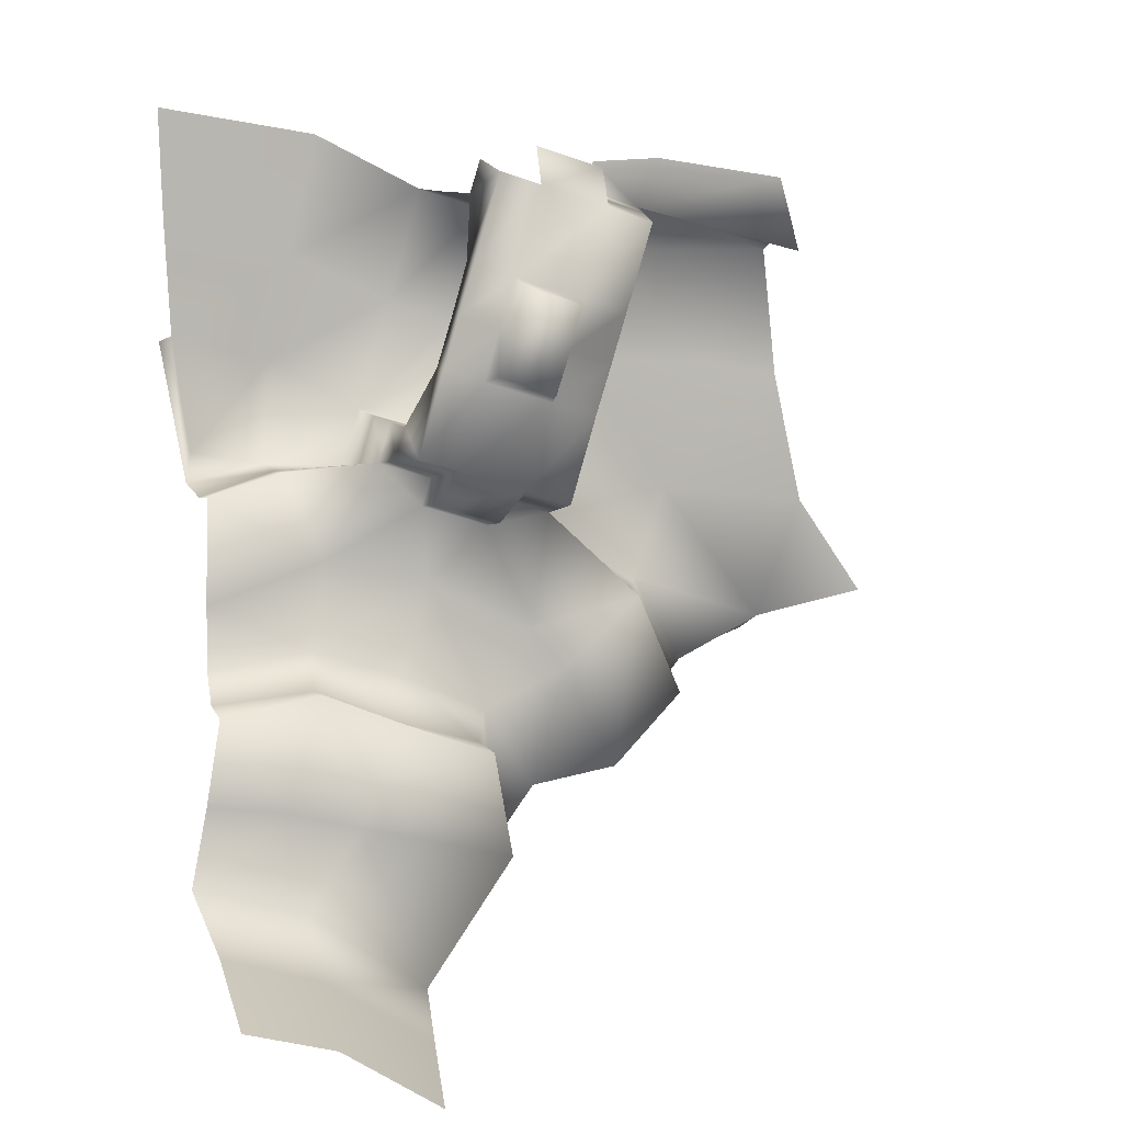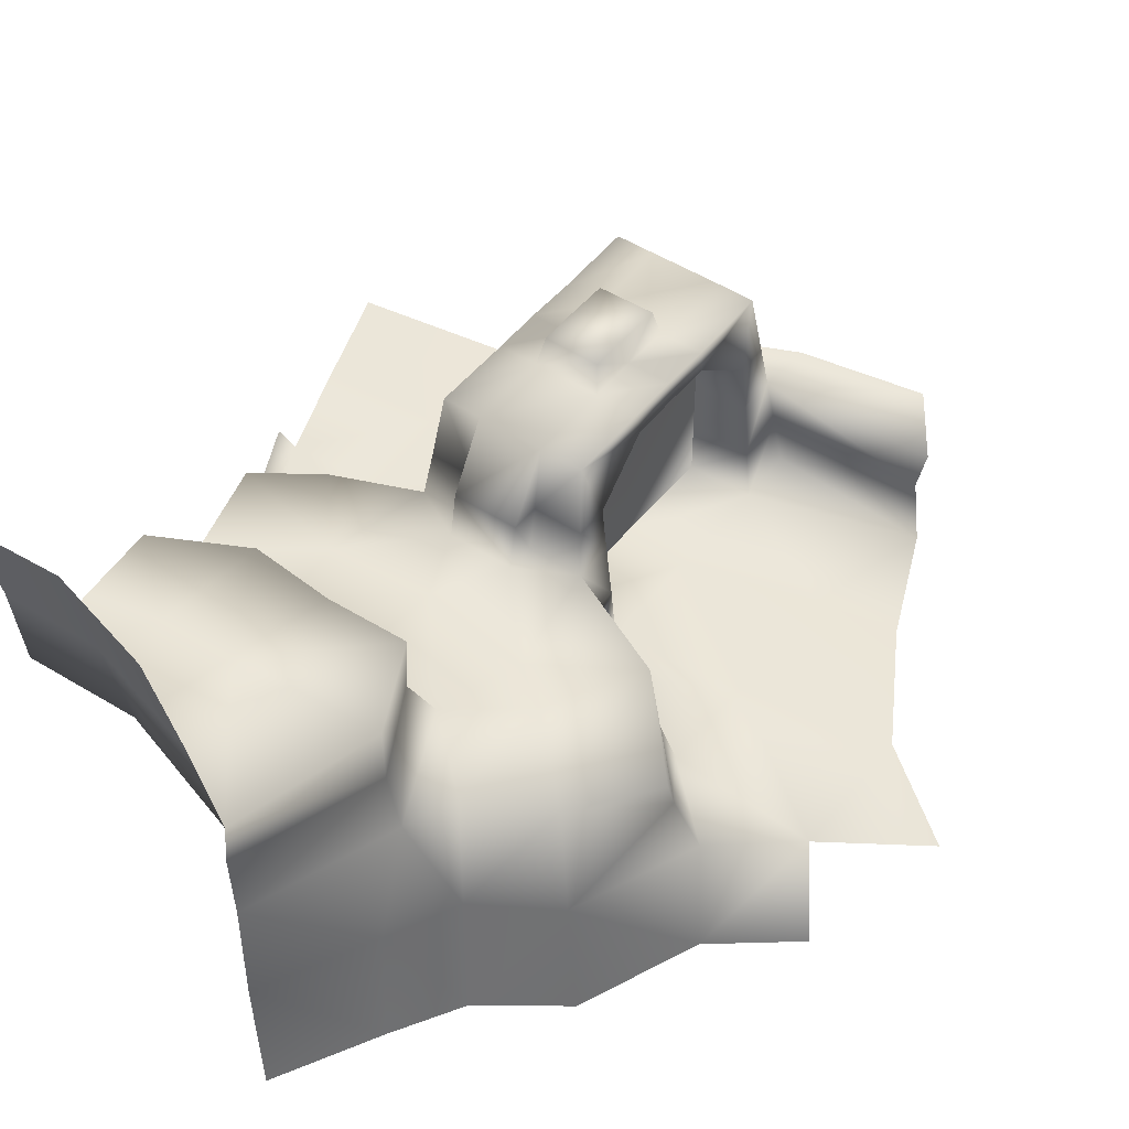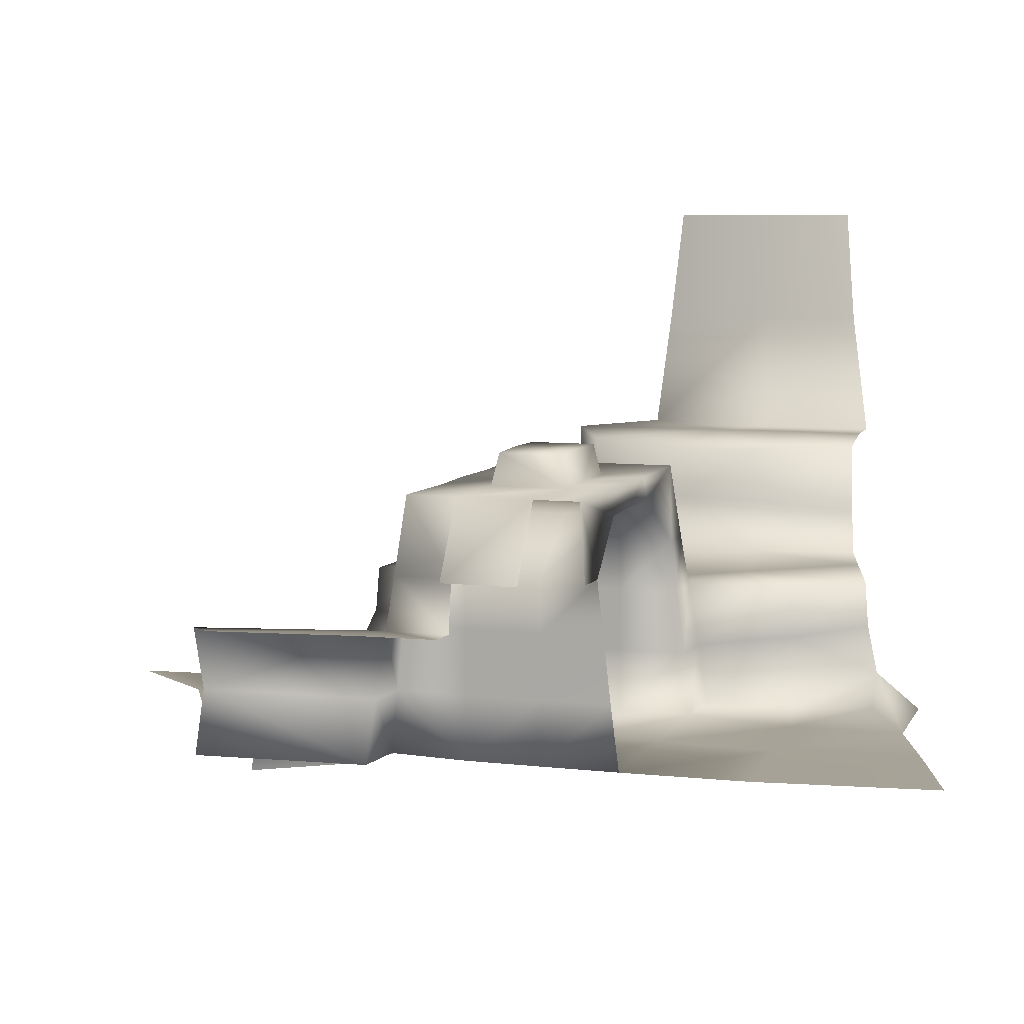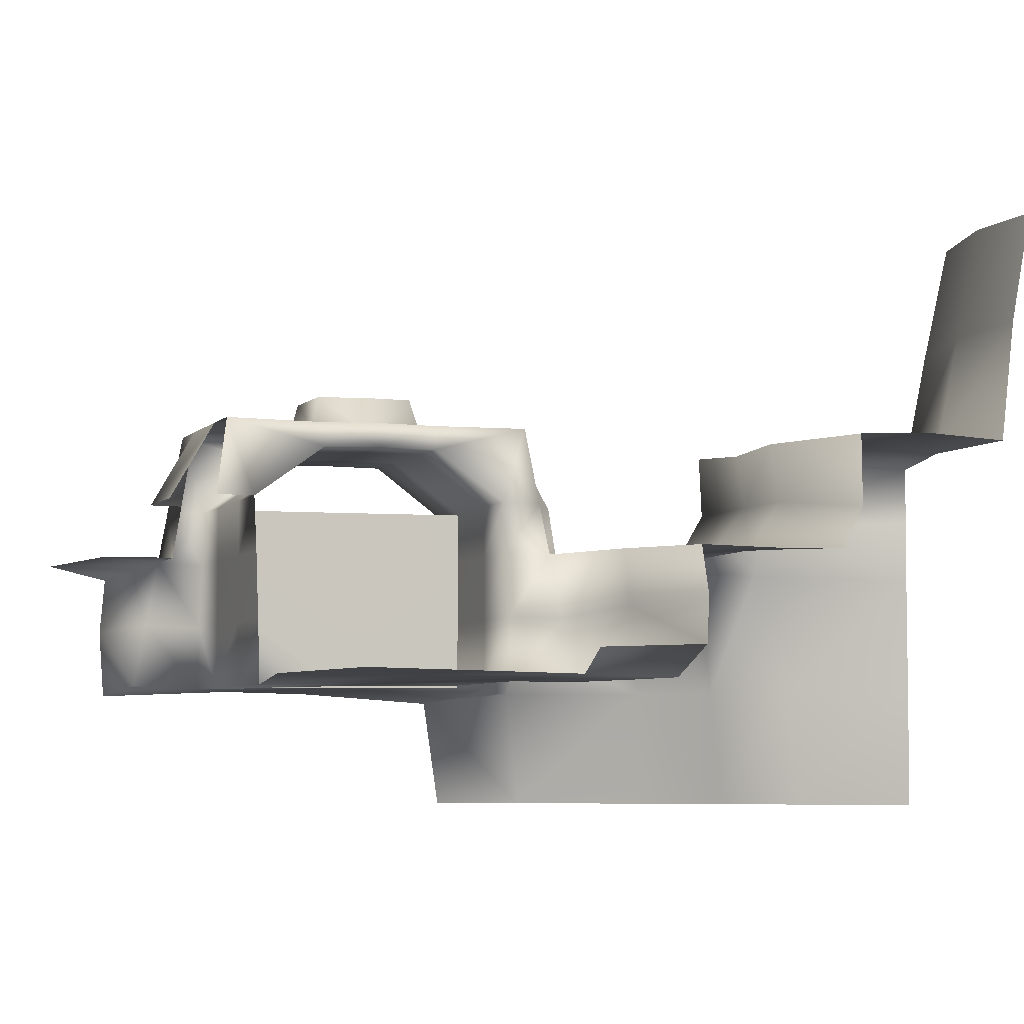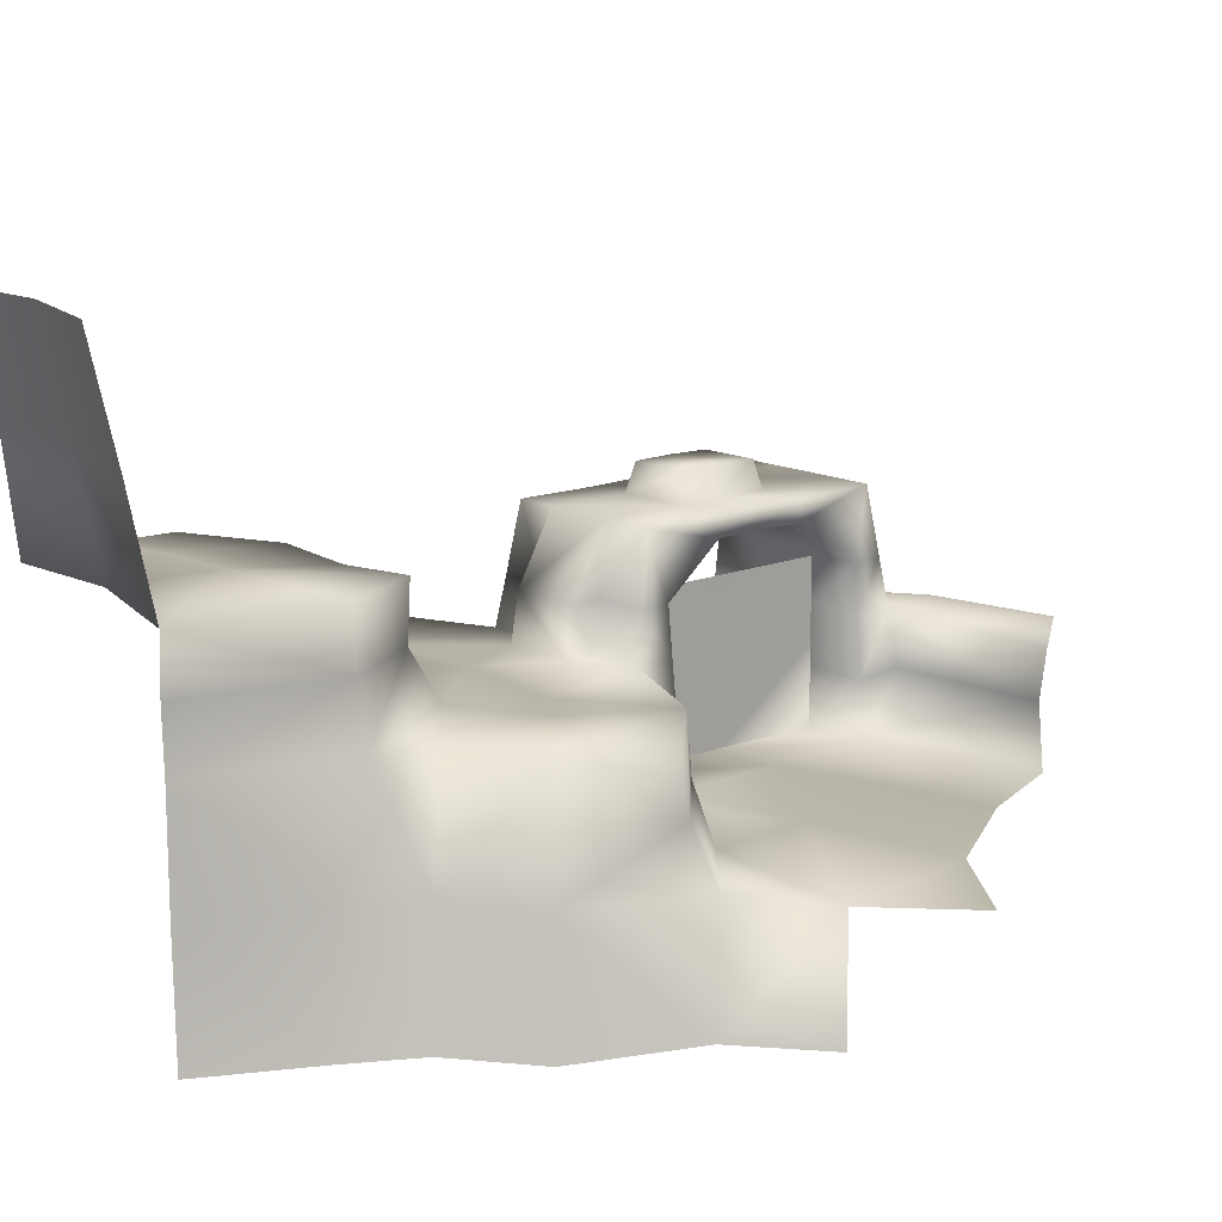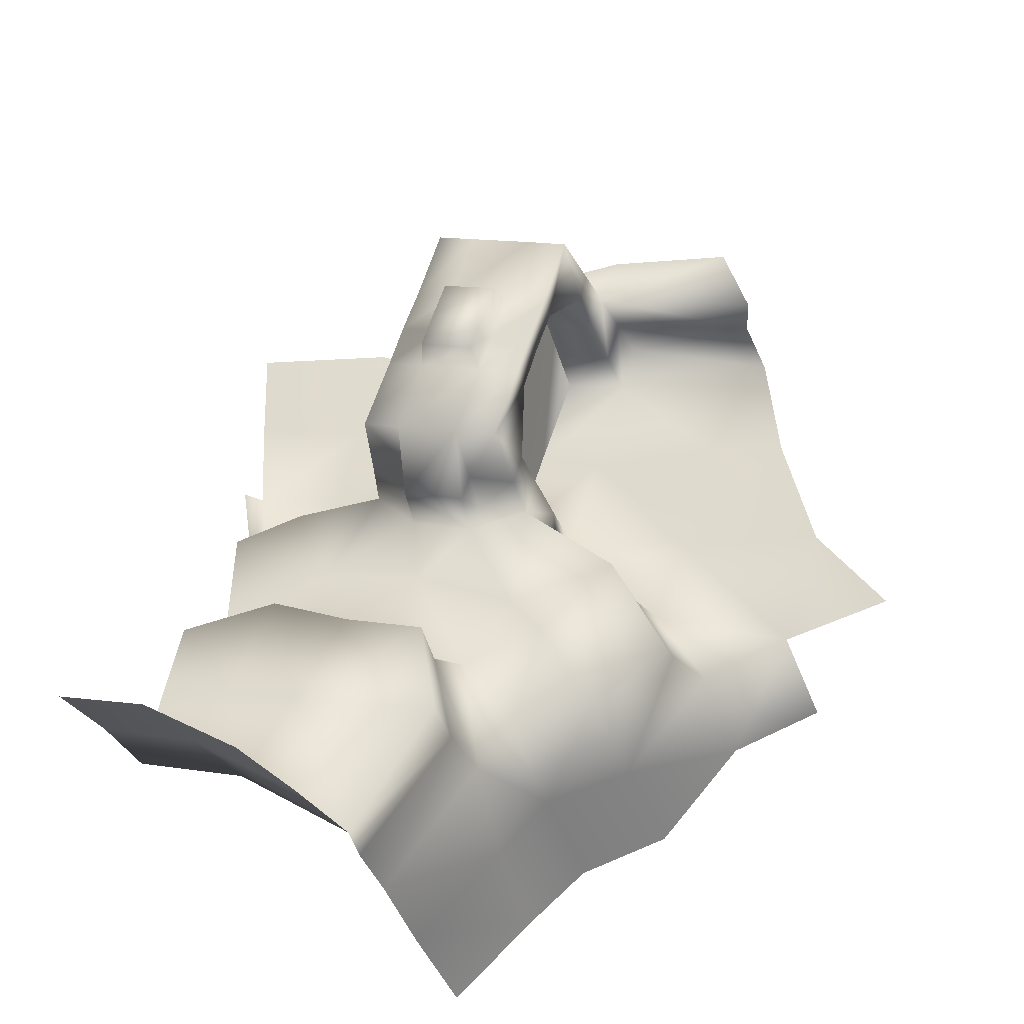
<metadata>
{"format":"obj","ext":"obj","renderer":"f3d","projection":"perspective","resolution":1024,"background":"white","views":[{"elev":7.8,"azim":166.1,"up":"+Z"},{"elev":47.4,"azim":-161.4,"up":"+Y"},{"elev":6.8,"azim":2.4,"up":"+Y"},{"elev":-5.6,"azim":50.8,"up":"+Y"},{"elev":14.3,"azim":-150.4,"up":"+Y"},{"elev":-37.7,"azim":-165.4,"up":"+Z"}]}
</metadata>
<code>
o hurricos.054_tex_72.271
v -3.519 0.2969 0.8564
v -3.459 0.2784 1.22
v -3.542 0.5237 0.5717
v -3.549 0.5191 0.8425
v -3.54 0.533 0.4028
v -4.024 0.6672 -0.3517
v -4.26 0.6719 -0.03927
v -4.042 0.8154 -0.3702
v -4.26 0.8246 -0.0439
v -4.209 0.6672 0.2176
v -3.982 0.6672 0.2847
v -4.216 0.8154 0.2199
v -4.001 0.7968 0.2963
v -3.503 0.82 0.1227
v -3.464 0.8154 -0.08093
v -3.693 0.8246 0.09959
v -3.746 0.8154 -0.1619
v -3.878 0.8246 0.05099
v -3.54 0.8061 0.3357
v -3.795 0.8015 0.3819
v -4.003 1.112 -0.4119
v -3.968 1.408 -0.4674
v -4.042 0.5191 -0.3702
v -3.737 1.121 -0.2383
v -3.496 1.121 -0.1666
v -3.51 1.408 -0.2545
v -3.728 1.408 -0.3124
v -3.783 0.6626 0.3657
v -3.538 0.6348 0.3357
v -4.295 0.5284 -0.05316
v -3.804 0.5423 0.4468
v -4.028 0.5423 0.3727
v -4.253 0.533 0.2778
v -4.269 0.2229 -0.1411
v -4.042 0.2229 -0.3702
v -4.285 -0.07336 -0.199
v -4.072 -0.07336 -0.4026
v -4.408 0.2229 0.002388
v -4.383 0.5191 0.06488
v -4.894 -0.07336 0.2685
v -4.866 0.2229 0.3287
v -4.637 0.2229 0.06025
v -4.674 -0.07336 0.01165
v -4.801 0.3617 0.3241
v -4.605 0.5191 0.1042
v -4.438 -0.07336 -0.06473
v -3.538 0.2229 0.9281
v -3.496 0.2229 1.231
v -3.723 0.2229 0.8981
v -3.748 0.2229 1.164
v -4.285 0.5191 0.824
v -4.262 0.5191 0.7522
v -4.427 0.5191 0.78
v -4.093 0.5191 0.8055
v -4.116 0.5191 0.8772
v -3.982 0.5191 0.9189
v -3.936 0.2229 0.8842
v -3.959 0.371 0.9027
v -3.996 0.371 1.028
v -3.98 0.2229 1.035
v -4.015 0.5191 1.023
v -4.151 0.209 1.609
v -4.17 0.3571 1.602
v -4.186 0.5052 1.597
v -4.149 0.371 0.9814
v -4.149 0.2229 0.9814
v -4.149 0.5191 0.9814
v -4.322 0.3571 1.555
v -4.322 0.5052 1.555
v -4.322 0.209 1.555
v -4.234 0.2182 1.266
v -4.066 0.2182 1.319
v -3.806 0.2229 1.435
v -3.482 0.2229 1.518
v -3.876 0.2229 1.747
v -3.839 0.5191 0.6712
v -3.741 0.5191 0.9004
v -3.735 0.3895 0.8911
v -3.54 0.408 0.8309
v -3.473 0.2229 1.812
v -4.403 0.2182 1.213
v -4.318 0.2229 0.9281
v -4.491 0.209 1.502
v -4.109 0.5191 0.6088
v -4.38 0.5191 0.4768
v -4.318 0.4265 0.9281
v -4.318 0.2182 0.9281
v -4.403 0.2136 1.215
v -4.403 0.4219 1.215
v -4.491 0.4173 1.502
v -4.443 0.2275 0.7268
v -4.454 0.2553 0.7777
v -4.445 0.3386 0.78
v -4.434 0.371 0.7522
v -4.468 0.3386 0.8495
v -4.473 0.371 0.8795
v -4.487 0.2229 0.8749
v -4.475 0.2553 0.8471
v -4.417 0.2553 0.787
v -4.44 0.2553 0.8587
v -4.431 0.3386 0.861
v -4.41 0.3386 0.7893
v -4.521 0.5099 1.606
v -4.663 0.5099 1.56
v -4.545 0.5099 1.676
v -4.369 0.6302 1.71
v -4.704 0.2182 1.597
v -4.683 0.3617 1.578
v -4.646 0.3571 1.454
v -4.66 0.2136 1.449
v -4.633 0.5052 1.456
v -4.457 0.5191 0.8842
v -4.737 0.2229 0.5602
v -5.098 0.1997 0.4375
v -4.82 0.2229 0.8055
v -4.572 0.2182 1.16
v -4.922 0.2182 1.146
v -5.105 0.2044 1.447
v -5.135 0.2229 1.106
v -5.211 0.2229 0.7592
v -5.387 0.2229 0.5023
v -4.716 0.5191 1.685
v -5.045 0.5191 1.636
v -5.105 0.496 1.447
v -5.079 0.3617 1.474
v -4.67 0.5191 0.5532
v -4.466 0.5191 0.3681
v -4.797 0.4682 0.2824
v -4.683 0.371 0.5509
v -5.137 -0.07336 0.3588
v -4.318 0.6348 0.9281
v -4.406 0.6302 1.215
v -4.491 0.6256 1.502
v -4.269 0.6395 0.7708
v -4.299 0.8154 0.8703
v -4.13 0.8154 0.9235
v -4.1 0.6395 0.824
v -4.339 0.8061 1.613
v -4.508 0.8061 1.56
v -4.538 0.6302 1.657
v -4.517 0.6302 1.588
v -4.121 0.6395 0.8957
v -4.292 0.6395 0.8425
v -4.443 0.8061 1.34
v -4.271 0.8061 1.393
v -4.554 0.8061 1.305
v -4.619 0.8061 1.523
v -4.515 0.8107 1.178
v -4.519 0.7552 1.176
v -4.558 0.7506 1.303
v -4.403 0.8107 1.213
v -4.644 0.6302 1.546
v -4.482 0.7552 1.048
v -4.41 0.8154 0.8333
v -4.42 0.6395 0.8009
v -4.445 0.6395 0.8865
v -4.621 0.6302 1.463
v -4.443 0.7506 1.34
v -4.491 0.6302 1.502
v -4.318 0.6395 0.9281
v -4.364 0.7552 1.086
v -4.475 0.8107 1.051
v -4.364 0.8107 1.086
v -4.318 0.371 0.9281
v -4.318 0.5191 0.9281
v -4.403 0.7552 1.213
v -4.491 0.5052 1.502
v -4.491 0.3571 1.502
v -4.237 0.8061 1.646
v -4.172 0.8061 1.426
v -4.133 0.8107 1.298
v -4.234 0.8107 1.266
v -4.225 0.6302 1.678
v -4.003 0.6395 0.9328
v -4.028 0.6395 1.018
v -4.089 0.7552 1.171
v -4.031 0.8154 0.9536
v -4.096 0.8107 1.171
v -4.165 0.7506 1.428
v -4.128 0.7552 1.301
v -4.2 0.6302 1.595
v -4.149 0.6395 0.9814
v -4.234 0.7552 1.266
v -4.195 0.7552 1.139
v -4.271 0.7506 1.393
v -4.322 0.6302 1.555
v -4.195 0.8107 1.139
v -4.357 0.8848 1.109
v -4.214 0.8848 1.155
v -4.246 0.8848 1.261
v -4.278 0.8802 1.37
v -4.424 0.8802 1.326
v -4.392 0.8848 1.217
f 6 7 8
f 9 8 7
f 10 11 12
f 13 12 11
f 15 16 14
f 16 17 18
f 19 16 20
f 20 18 13
f 18 12 13
f 18 8 9
f 8 24 21
f 17 25 24
f 26 24 25
f 27 21 24
f 12 7 10
f 20 11 28
f 19 28 29
f 7 23 30
f 5 28 31
f 31 11 32
f 32 10 33
f 10 30 33
f 34 23 35
f 36 35 37
f 38 30 34
f 40 42 43
f 44 42 41
f 42 46 43
f 45 38 42
f 46 34 36
f 47 48 1
f 2 1 48
f 1 49 47
f 47 50 48
f 51 52 53
f 54 55 56
f 58 60 57
f 56 59 58
f 59 66 60
f 61 65 59
f 68 64 63
f 70 63 62
f 71 60 66
f 70 72 71
f 48 73 74
f 50 72 73
f 49 60 50
f 62 73 72
f 76 56 77
f 77 58 78
f 78 57 49
f 1 78 49
f 4 78 79
f 76 4 3
f 81 66 82
f 74 75 80
f 83 71 81
f 76 54 56
f 3 31 76
f 31 84 76
f 84 33 85
f 52 54 84
f 52 85 53
f 87 89 86
f 88 90 89
f 91 93 94
f 93 96 94
f 97 95 98
f 97 92 91
f 99 101 102
f 92 100 99
f 103 104 105
f 108 110 107
f 104 109 108
f 53 96 112
f 113 114 115
f 91 115 97
f 116 115 117
f 110 118 107
f 81 110 83
f 82 116 81
f 117 110 116
f 114 120 115
f 119 118 117
f 119 115 120
f 105 104 122
f 104 123 122
f 125 104 108
f 107 125 108
f 45 126 127
f 33 127 85
f 39 33 30
f 85 126 53
f 128 126 45
f 127 39 45
f 94 126 129
f 44 126 128
f 91 129 113
f 113 44 41
f 40 114 41
f 44 128 45
f 86 132 131
f 89 133 132
f 95 100 98
f 93 101 95
f 93 99 102
f 135 137 134
f 138 140 106
f 141 140 139
f 136 142 137
f 135 134 143
f 51 134 52
f 52 137 54
f 137 55 54
f 139 145 144
f 147 144 146
f 146 149 150
f 146 151 148
f 103 152 104
f 154 156 153
f 154 143 155
f 147 157 152
f 150 159 157
f 160 153 156
f 147 141 139
f 155 51 53
f 162 135 154
f 82 96 97
f 164 112 96
f 165 156 112
f 149 161 166
f 150 166 158
f 157 167 111
f 111 168 109
f 109 83 110
f 152 111 104
f 150 147 146
f 162 149 148
f 155 112 156
f 138 170 145
f 145 171 172
f 174 61 56
f 176 177 178
f 170 180 171
f 175 67 61
f 183 176 180
f 185 180 179
f 181 69 186
f 177 175 174
f 142 177 174
f 176 182 175
f 186 179 181
f 169 181 179
f 55 174 56
f 187 177 136
f 66 164 82
f 65 165 164
f 182 165 67
f 166 184 183
f 158 183 185
f 186 167 159
f 168 69 68
f 83 68 70
f 148 163 162
f 154 153 162
f 182 161 160
f 159 185 186
f 172 178 187
f 178 180 176
f 179 170 169
f 163 136 135
f 188 187 163
f 189 172 187
f 172 191 145
f 145 192 144
f 192 151 144
f 151 188 163
f 193 189 188
f 192 190 193
f 16 15 17
f 19 14 16
f 20 16 18
f 18 9 12
f 18 17 8
f 8 17 24
f 17 15 25
f 26 27 24
f 27 22 21
f 12 9 7
f 20 13 11
f 19 20 28
f 7 6 23
f 5 29 28
f 31 28 11
f 32 11 10
f 10 7 30
f 34 30 23
f 36 34 35
f 38 39 30
f 40 41 42
f 44 45 42
f 42 38 46
f 45 39 38
f 46 38 34
f 47 49 50
f 58 59 60
f 56 61 59
f 59 65 66
f 61 67 65
f 68 69 64
f 70 68 63
f 71 72 60
f 70 62 72
f 48 50 73
f 50 60 72
f 49 57 60
f 62 75 73
f 77 56 58
f 78 58 57
f 1 79 78
f 4 77 78
f 76 77 4
f 81 71 66
f 74 73 75
f 83 70 71
f 76 84 54
f 3 5 31
f 31 32 84
f 84 32 33
f 52 84 85
f 87 88 89
f 88 83 90
f 91 92 93
f 93 95 96
f 97 96 95
f 97 98 92
f 99 100 101
f 92 98 100
f 108 109 110
f 104 111 109
f 53 94 96
f 113 41 114
f 91 113 115
f 116 97 115
f 110 117 118
f 81 116 110
f 82 97 116
f 114 121 120
f 119 117 115
f 104 124 123
f 125 124 104
f 107 118 125
f 85 127 126
f 127 33 39
f 94 53 126
f 44 129 126
f 91 94 129
f 113 129 44
f 40 130 114
f 86 89 132
f 89 90 133
f 95 101 100
f 93 102 101
f 93 92 99
f 135 136 137
f 138 139 140
f 51 143 134
f 52 134 137
f 137 142 55
f 139 138 145
f 147 139 144
f 146 148 149
f 146 144 151
f 103 141 152
f 154 155 156
f 154 135 143
f 147 150 157
f 150 158 159
f 160 161 153
f 147 152 141
f 155 143 51
f 162 163 135
f 82 164 96
f 164 165 112
f 165 160 156
f 149 153 161
f 150 149 166
f 157 159 167
f 111 167 168
f 109 168 83
f 152 157 111
f 162 153 149
f 155 53 112
f 138 169 170
f 145 170 171
f 174 175 61
f 170 179 180
f 175 182 67
f 183 184 176
f 185 183 180
f 181 64 69
f 177 176 175
f 142 136 177
f 176 184 182
f 186 185 179
f 169 173 181
f 55 142 174
f 187 178 177
f 66 65 164
f 65 67 165
f 182 160 165
f 166 161 184
f 158 166 183
f 186 69 167
f 168 167 69
f 83 168 68
f 148 151 163
f 182 184 161
f 159 158 185
f 172 171 178
f 178 171 180
f 163 187 136
f 188 189 187
f 189 190 172
f 172 190 191
f 145 191 192
f 192 193 151
f 151 193 188
f 193 190 189
f 192 191 190

</code>
